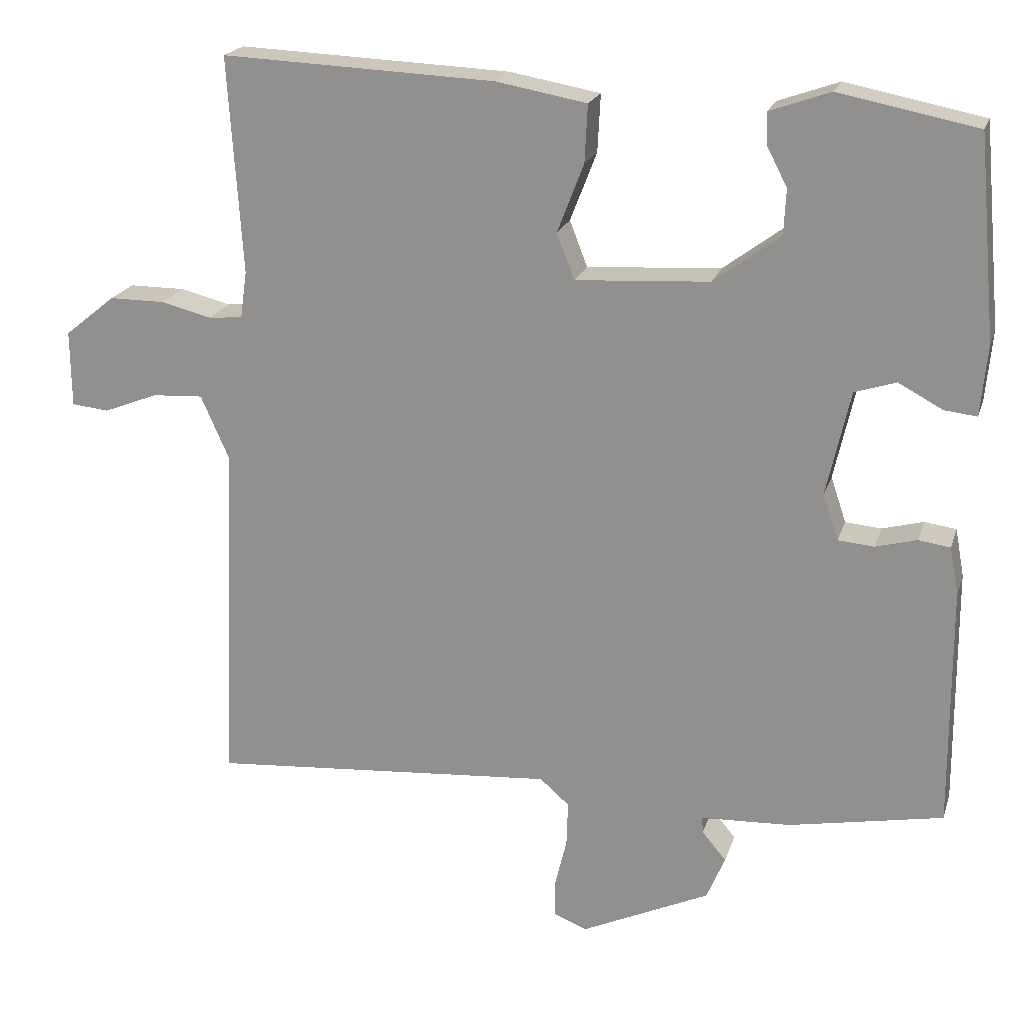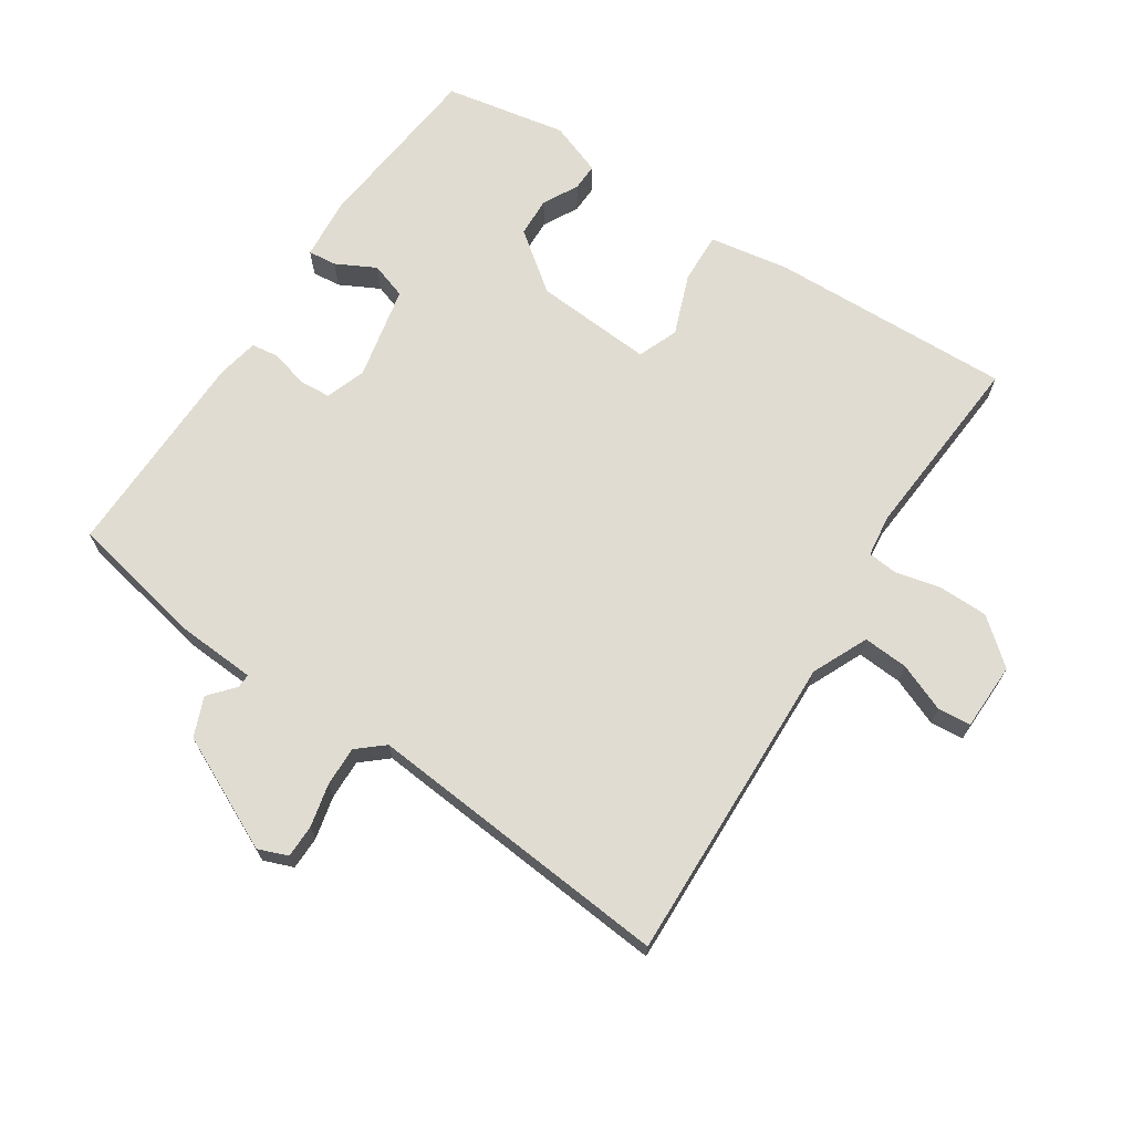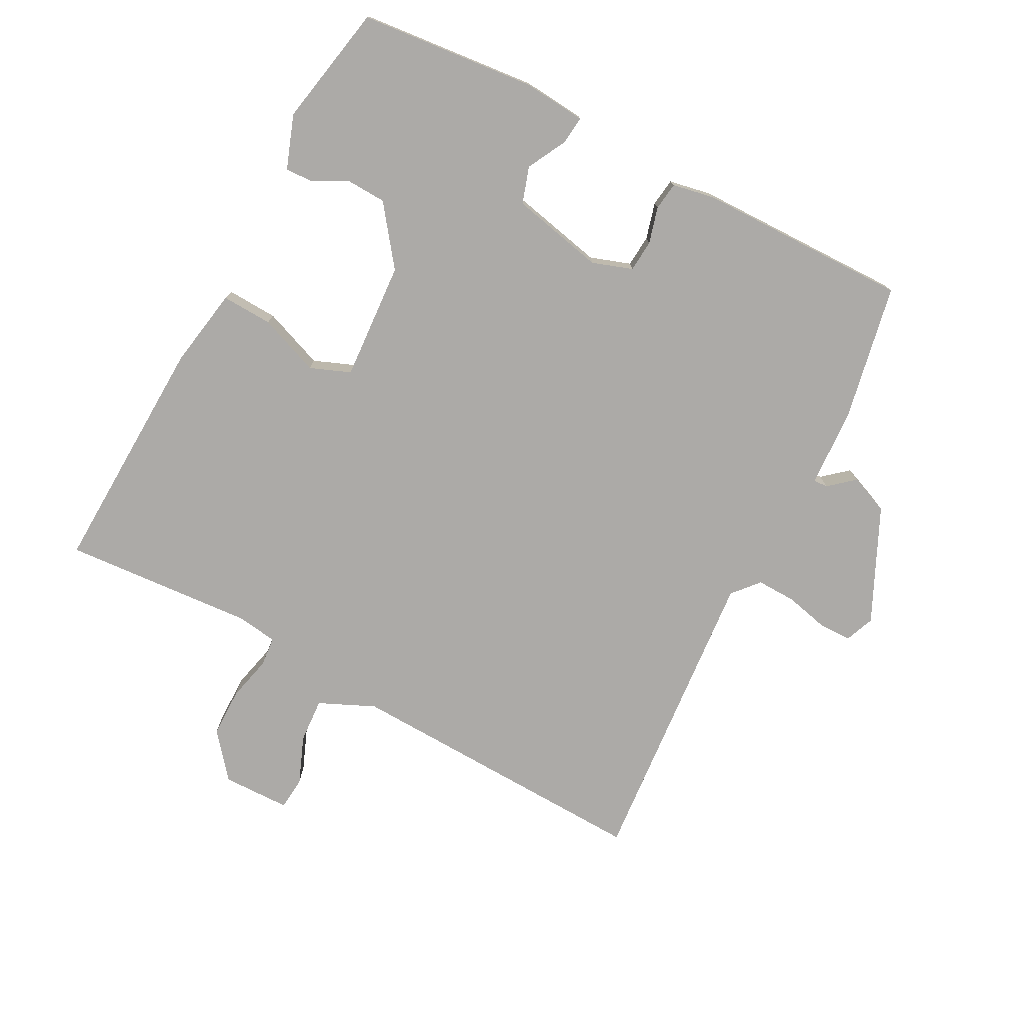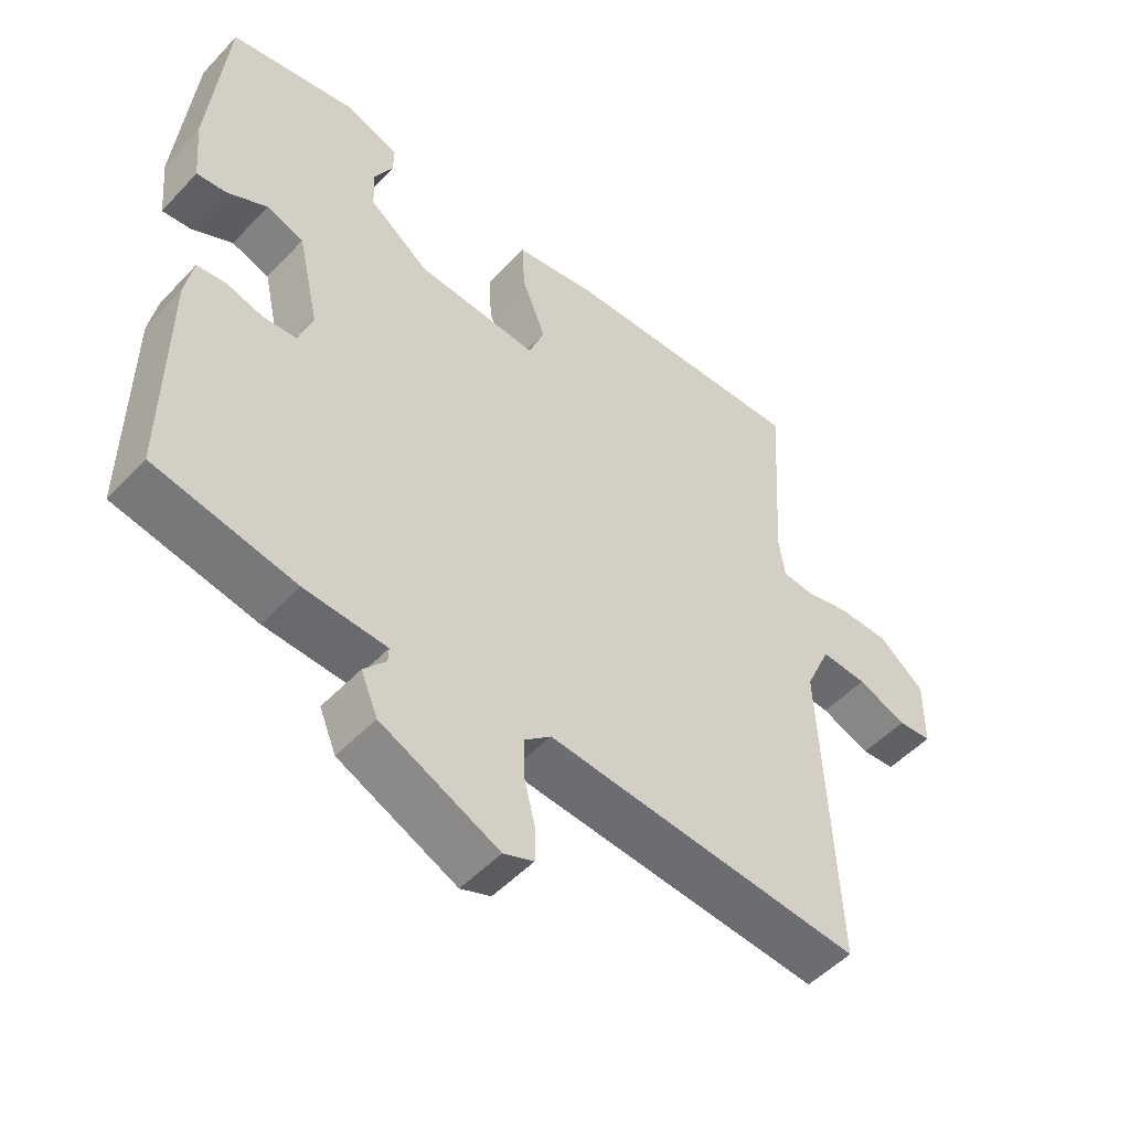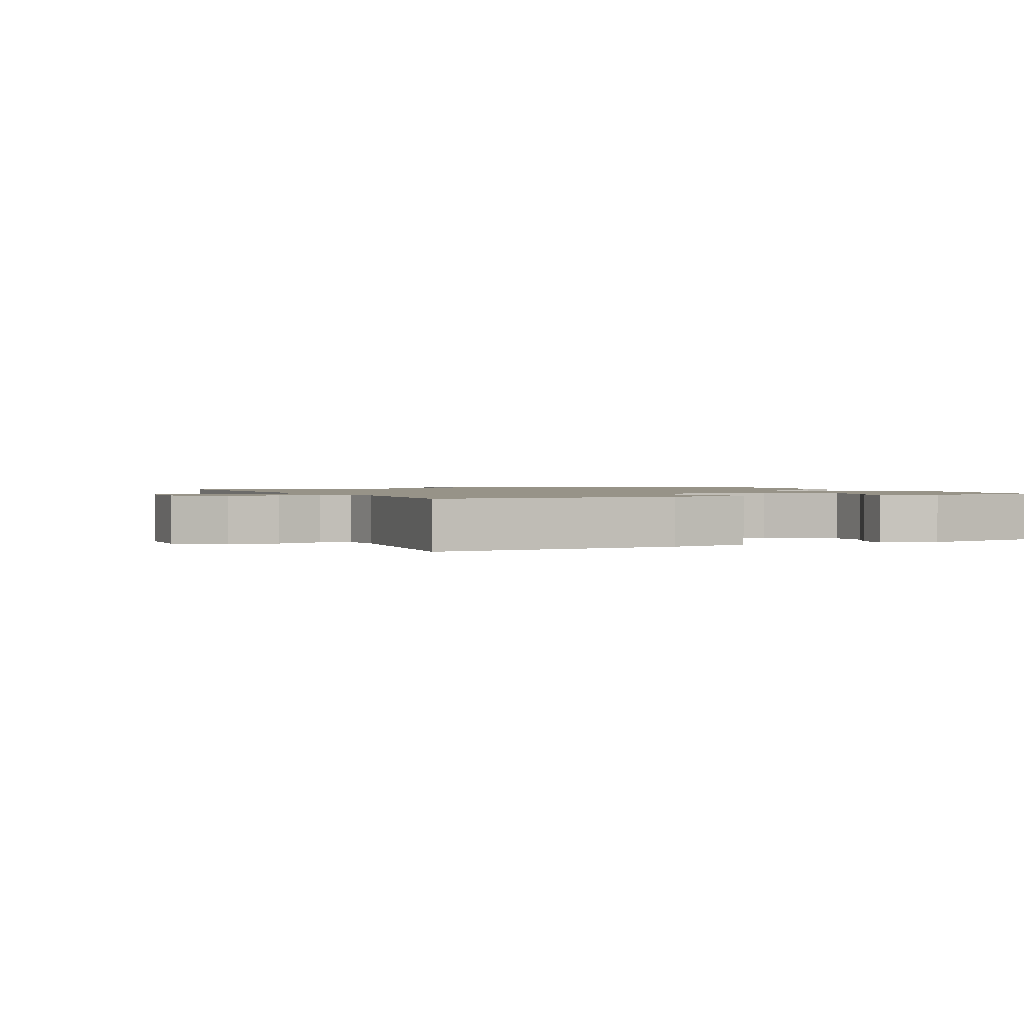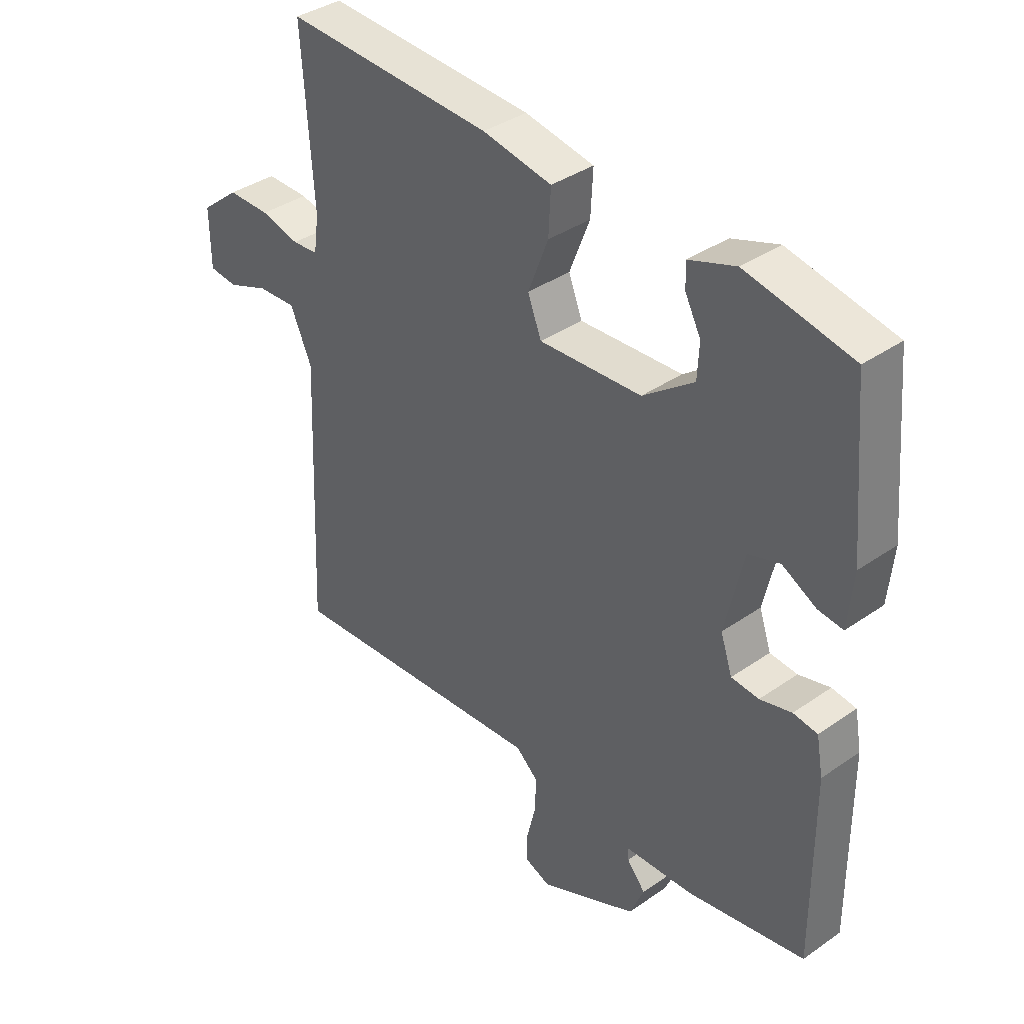
<metadata>
{"format":"obj","ext":"obj","renderer":"f3d","projection":"perspective","resolution":1024,"background":"white","views":[{"elev":20.4,"azim":15.5,"up":"+Z"},{"elev":69.0,"azim":-146.1,"up":"+Y"},{"elev":-76.1,"azim":62.5,"up":"+Y"},{"elev":-51.4,"azim":138.4,"up":"+Z"},{"elev":1.4,"azim":-23.6,"up":"+Y"},{"elev":37.7,"azim":48.4,"up":"+Z"}]}
</metadata>
<code>
v 0.501 0.07 -0.489
v 0.292 0.07 -0.529
v 0.17 0.07 -0.535
v 0.171 0.07 -0.557
v 0.204 0.07 -0.596
v 0.179 0.07 -0.656
v 0.004 0.07 -0.737
v -0.041 0.07 -0.719
v -0.041 0.07 -0.668
v -0.025 0.07 -0.602
v -0.023 0.07 -0.541
v -0.063 0.07 -0.506
v -0.536 0.07 -0.543
v -0.516 0.07 -0.067
v -0.554 0.07 0.019
v -0.623 0.07 0.015
v -0.697 0.07 -0.014
v -0.748 0.07 -0.009
v -0.749 0.07 0.095
v -0.68 0.07 0.151
v -0.604 0.07 0.151
v -0.535 0.07 0.134
v -0.489 0.07 0.138
v -0.48 0.07 0.202
v -0.499 0.07 0.495
v -0.128 0.07 0.479
v -0.005 0.07 0.457
v -0.009 0.07 0.379
v -0.045 0.07 0.286
v -0.021 0.07 0.224
v 0.161 0.07 0.235
v 0.251 0.07 0.302
v 0.254 0.07 0.363
v 0.226 0.07 0.417
v 0.225 0.07 0.459
v 0.307 0.07 0.488
v 0.494 0.07 0.451
v 0.519 0.07 0.179
v 0.51 0.07 0.083
v 0.466 0.07 0.088
v 0.406 0.07 0.12
v 0.35 0.07 0.102
v 0.318 0.07 -0.041
v 0.339 0.07 -0.103
v 0.388 0.07 -0.107
v 0.444 0.07 -0.092
v 0.487 0.07 -0.098
v 0.499 0.07 -0.163
v 0.501 0 -0.489
v 0.292 0 -0.529
v 0.17 0 -0.535
v 0.171 0 -0.557
v 0.204 0 -0.596
v 0.179 0 -0.656
v 0.004 0 -0.737
v -0.041 0 -0.719
v -0.041 0 -0.668
v -0.025 0 -0.602
v -0.023 0 -0.541
v -0.063 0 -0.506
v -0.536 0 -0.543
v -0.516 0 -0.067
v -0.554 0 0.019
v -0.623 0 0.015
v -0.697 0 -0.014
v -0.748 0 -0.009
v -0.749 0 0.095
v -0.68 0 0.151
v -0.604 0 0.151
v -0.535 0 0.134
v -0.489 0 0.138
v -0.48 0 0.202
v -0.499 0 0.495
v -0.128 0 0.479
v -0.005 0 0.457
v -0.009 0 0.379
v -0.045 0 0.286
v -0.021 0 0.224
v 0.161 0 0.235
v 0.251 0 0.302
v 0.254 0 0.363
v 0.226 0 0.417
v 0.225 0 0.459
v 0.307 0 0.488
v 0.494 0 0.451
v 0.519 0 0.179
v 0.51 0 0.083
v 0.466 0 0.088
v 0.406 0 0.12
v 0.35 0 0.102
v 0.318 0 -0.041
v 0.339 0 -0.103
v 0.388 0 -0.107
v 0.444 0 -0.092
v 0.487 0 -0.098
v 0.499 0 -0.163
f 45 46 47 48
f 44 45 48 1
f 38 39 40 41
f 38 41 42
f 37 38 42
f 36 37 42
f 33 34 35 36
f 32 33 36 42
f 31 32 42 43
f 26 27 28 29
f 24 25 26 29
f 23 24 29 30
f 19 20 21 22
f 19 22 23
f 16 17 18 19
f 15 16 19 23
f 14 15 23 30
f 12 13 14 30
f 7 8 9 10
f 7 10 11
f 4 5 6 7
f 3 4 7 11
f 44 1 2 3
f 30 31 43 44
f 12 30 44
f 3 11 12 44
f 96 95 94 93
f 49 96 93 92
f 89 88 87 86
f 90 89 86
f 90 86 85
f 90 85 84
f 84 83 82 81
f 90 84 81 80
f 91 90 80 79
f 77 76 75 74
f 77 74 73 72
f 78 77 72 71
f 70 69 68 67
f 71 70 67
f 67 66 65 64
f 71 67 64 63
f 78 71 63 62
f 78 62 61 60
f 58 57 56 55
f 59 58 55
f 55 54 53 52
f 59 55 52 51
f 51 50 49 92
f 92 91 79 78
f 92 78 60
f 92 60 59 51
f 1 49 50 2
f 2 50 51 3
f 3 51 52 4
f 4 52 53 5
f 5 53 54 6
f 6 54 55 7
f 7 55 56 8
f 8 56 57 9
f 9 57 58 10
f 10 58 59 11
f 11 59 60 12
f 12 60 61 13
f 13 61 62 14
f 14 62 63 15
f 15 63 64 16
f 16 64 65 17
f 17 65 66 18
f 18 66 67 19
f 19 67 68 20
f 20 68 69 21
f 21 69 70 22
f 22 70 71 23
f 23 71 72 24
f 24 72 73 25
f 25 73 74 26
f 26 74 75 27
f 27 75 76 28
f 28 76 77 29
f 29 77 78 30
f 30 78 79 31
f 31 79 80 32
f 32 80 81 33
f 33 81 82 34
f 34 82 83 35
f 35 83 84 36
f 36 84 85 37
f 37 85 86 38
f 38 86 87 39
f 39 87 88 40
f 40 88 89 41
f 41 89 90 42
f 42 90 91 43
f 43 91 92 44
f 44 92 93 45
f 45 93 94 46
f 46 94 95 47
f 47 95 96 48
f 48 96 49 1

</code>
